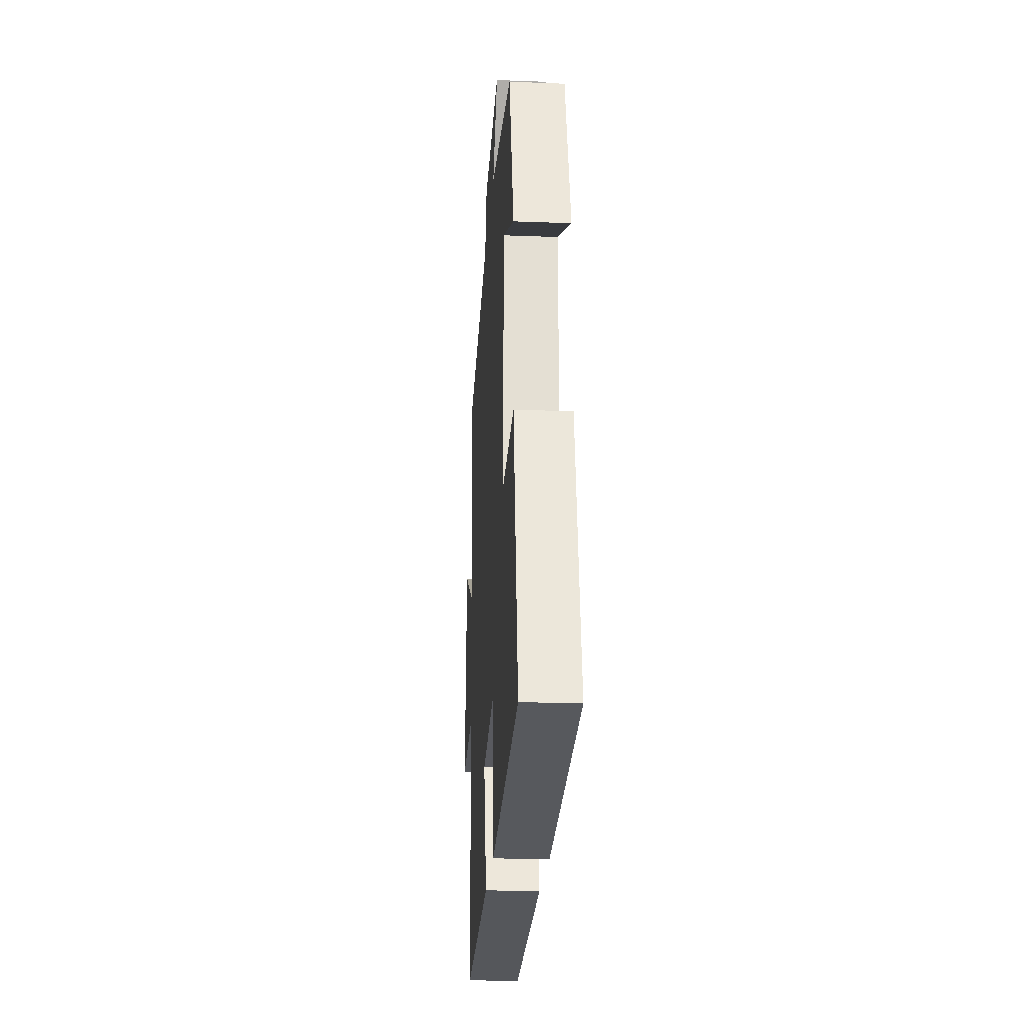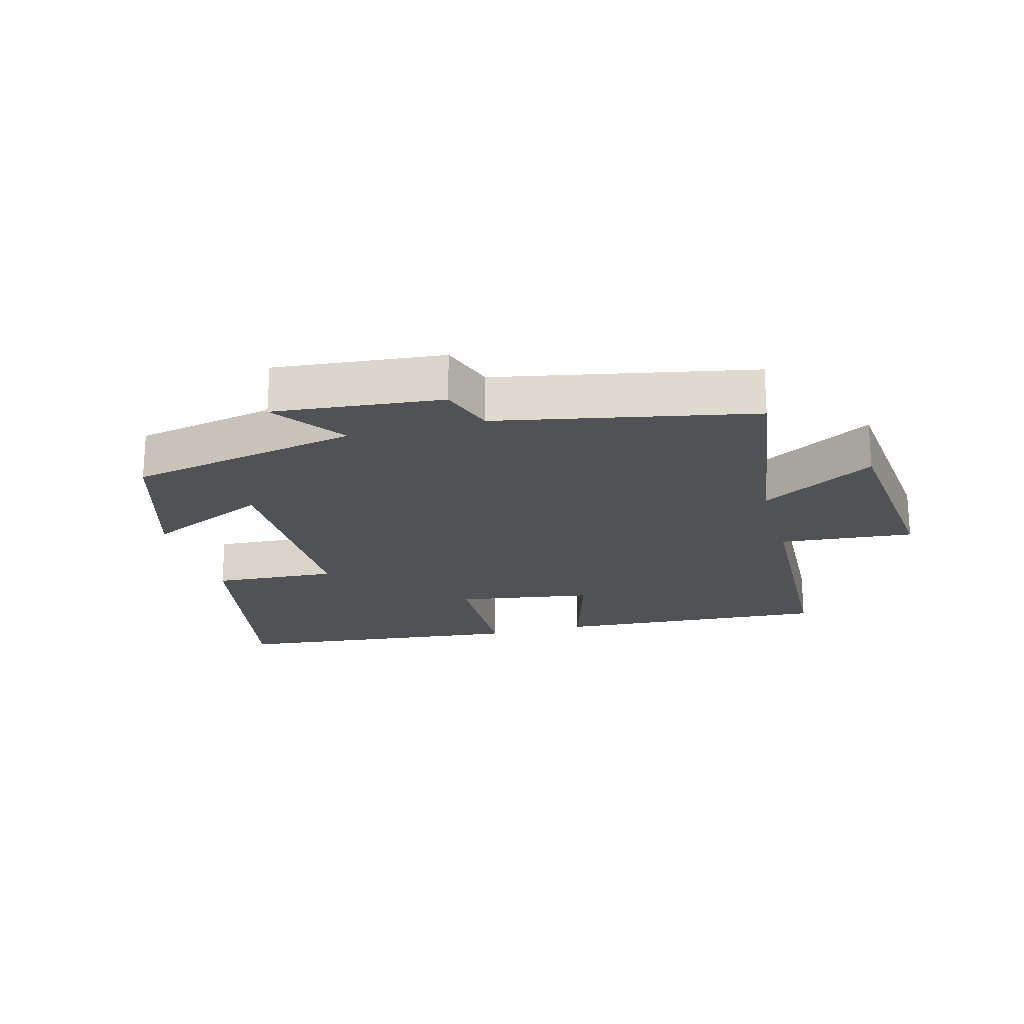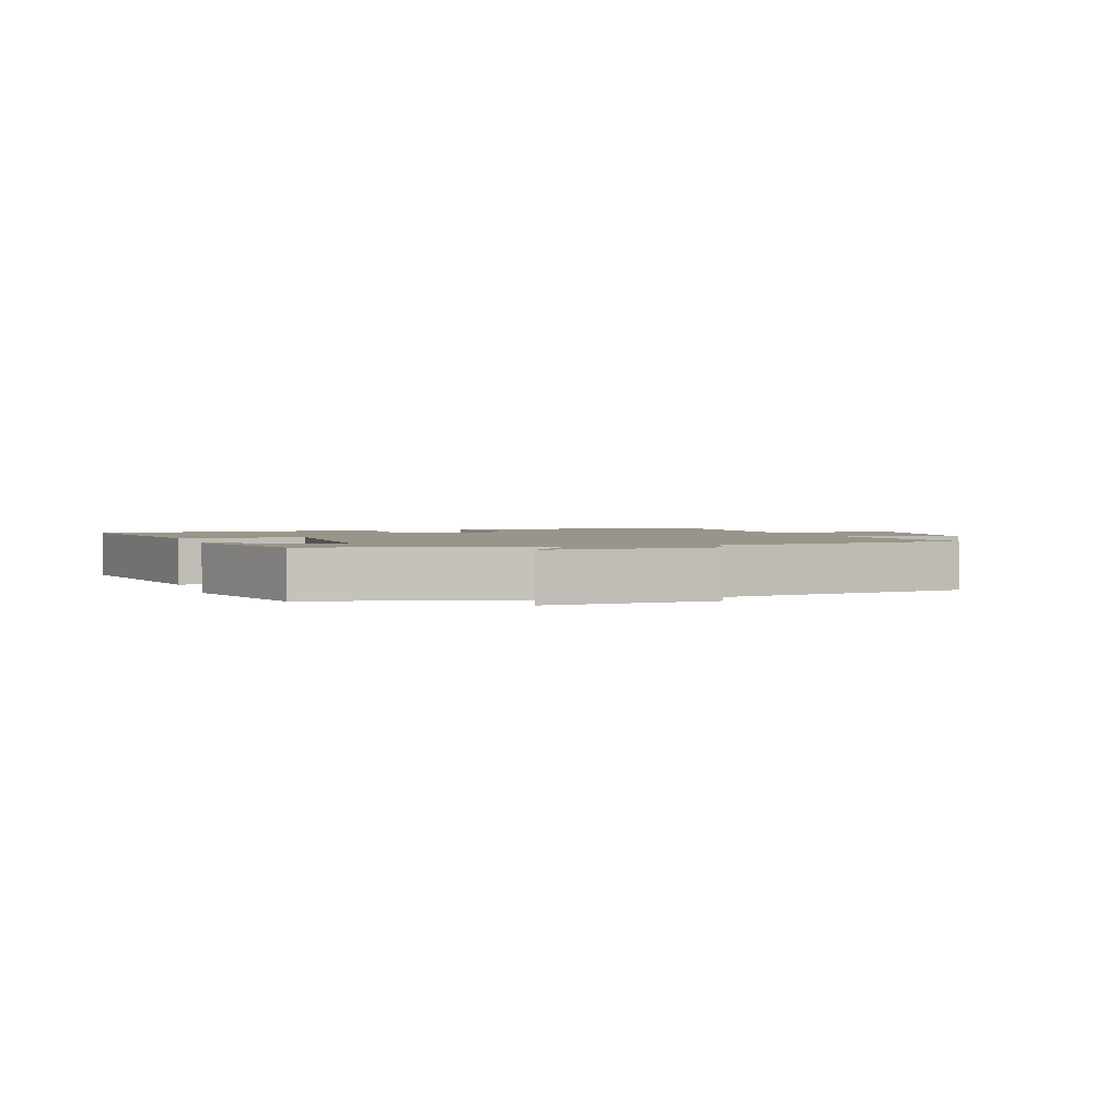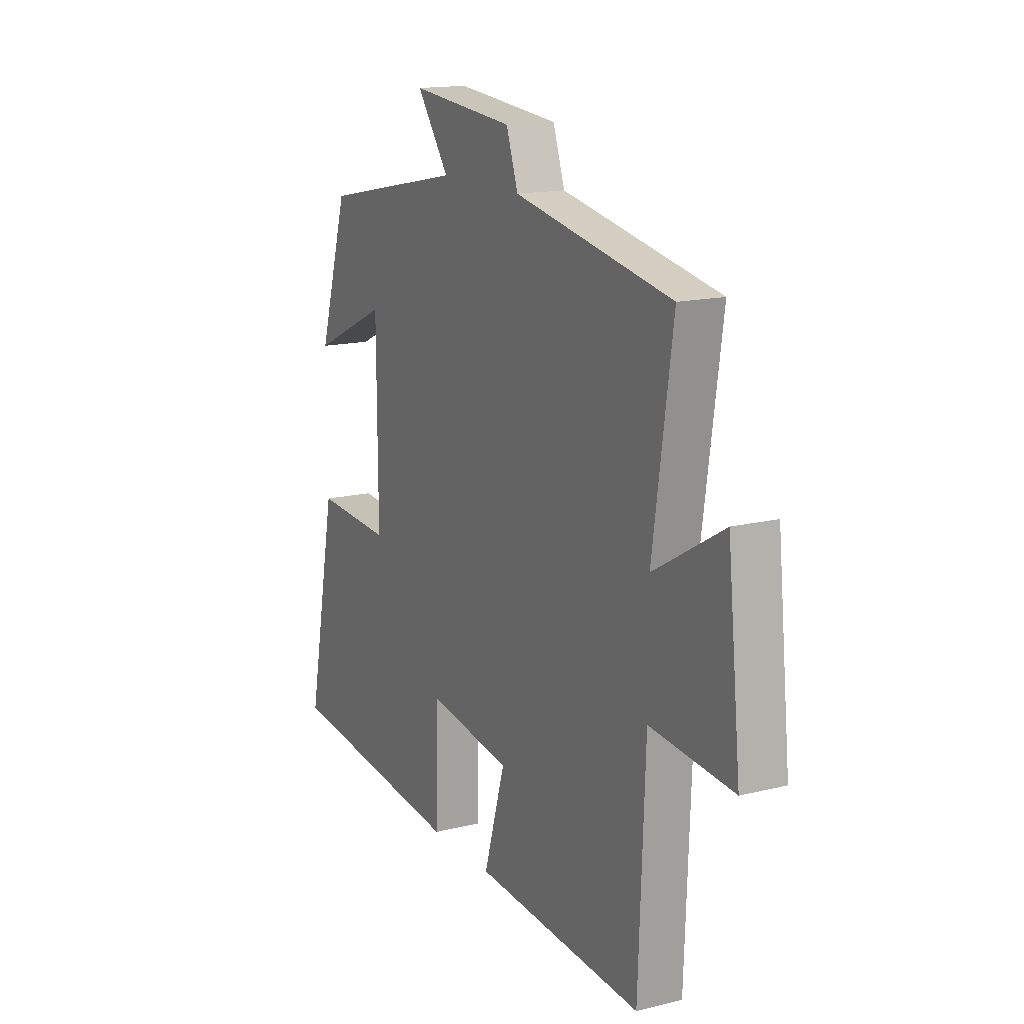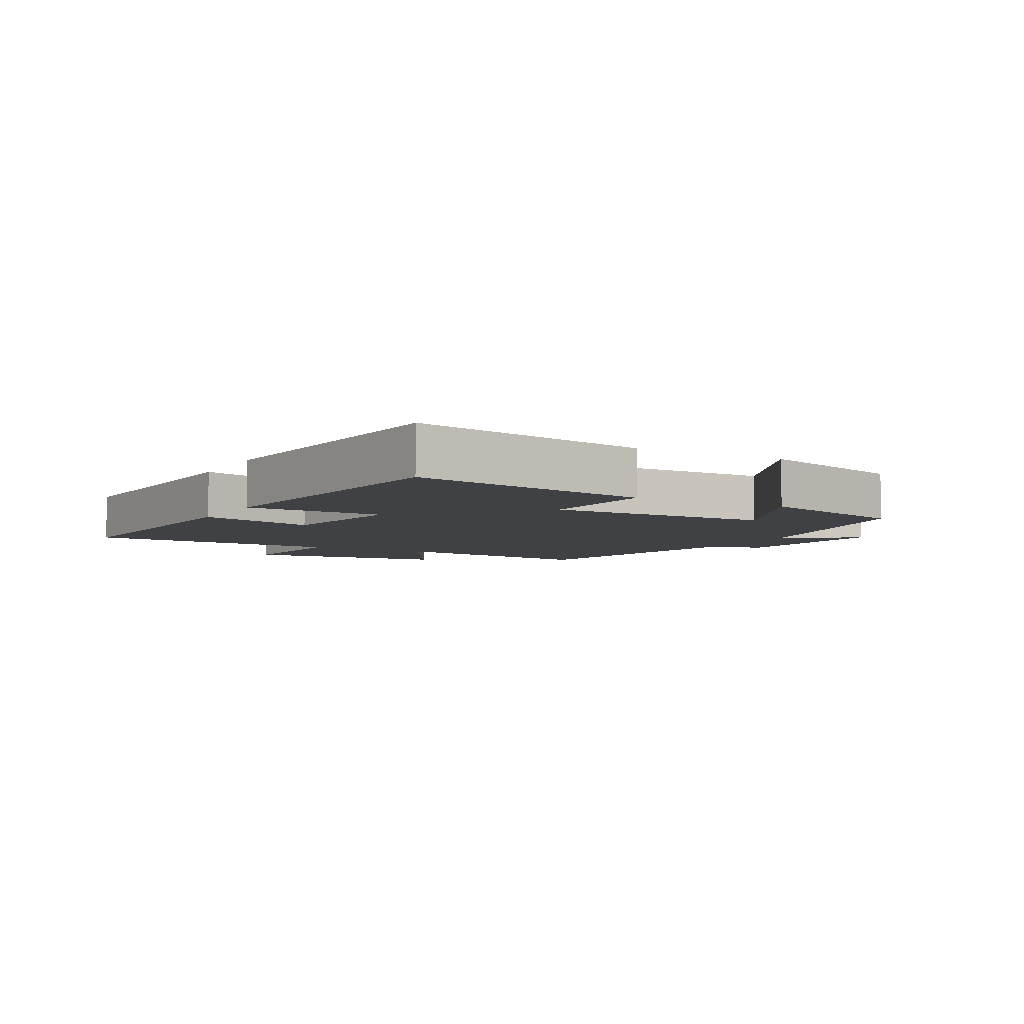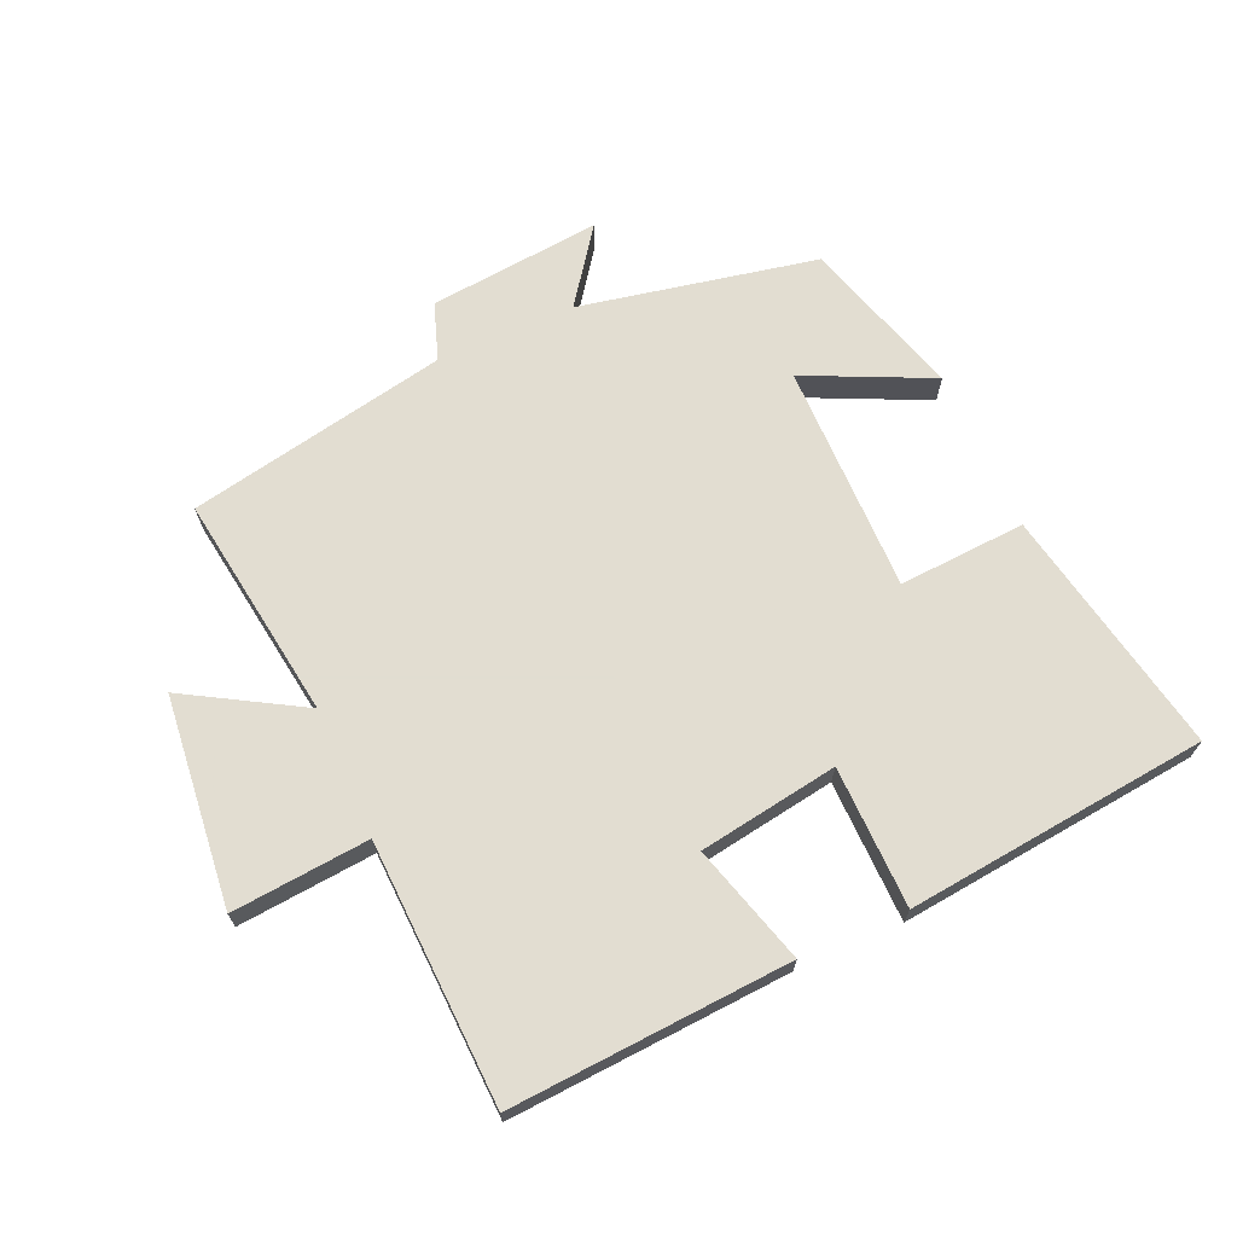
<metadata>
{"format":"obj","ext":"obj","renderer":"f3d","projection":"perspective","resolution":1024,"background":"white","views":[{"elev":-22.9,"azim":-93.7,"up":"+Z"},{"elev":-20.9,"azim":15.0,"up":"+Y"},{"elev":2.1,"azim":-17.4,"up":"+Y"},{"elev":15.4,"azim":62.3,"up":"+Z"},{"elev":-5.7,"azim":-118.7,"up":"+Y"},{"elev":68.6,"azim":156.2,"up":"+Y"}]}
</metadata>
<code>
v 0.484 0.07 -0.528
v 0.053 0.07 -0.5
v 0.107 0.07 -0.317
v -0.107 0.07 -0.283
v -0.111 0.07 -0.5
v -0.575 0.07 -0.45
v -0.5 0.07 -0.069
v -0.305 0.07 -0.081
v -0.307 0.07 0.271
v -0.5 0.07 0.181
v -0.425 0.07 0.427
v -0.062 0.07 0.5
v -0.144 0.07 0.613
v 0.12 0.07 0.587
v 0.15 0.07 0.5
v 0.55 0.07 0.421
v 0.5 0.07 0.075
v 0.677 0.07 0.178
v 0.711 0.07 -0.144
v 0.5 0.07 -0.125
v 0.484 0 -0.528
v 0.053 0 -0.5
v 0.107 0 -0.317
v -0.107 0 -0.283
v -0.111 0 -0.5
v -0.575 0 -0.45
v -0.5 0 -0.069
v -0.305 0 -0.081
v -0.307 0 0.271
v -0.5 0 0.181
v -0.425 0 0.427
v -0.062 0 0.5
v -0.144 0 0.613
v 0.12 0 0.587
v 0.15 0 0.5
v 0.55 0 0.421
v 0.5 0 0.075
v 0.677 0 0.178
v 0.711 0 -0.144
v 0.5 0 -0.125
f 17 18 19 20
f 1 2 3
f 20 1 3
f 17 20 3
f 17 3 4
f 16 17 4
f 15 16 4
f 12 13 14 15
f 11 12 15
f 10 11 15
f 9 10 15
f 8 9 15 4
f 6 7 8
f 5 6 8
f 4 5 8
f 40 39 38 37
f 23 22 21
f 23 21 40
f 23 40 37
f 24 23 37
f 24 37 36
f 24 36 35
f 35 34 33 32
f 35 32 31
f 35 31 30
f 35 30 29
f 24 35 29 28
f 28 27 26
f 28 26 25
f 28 25 24
f 1 21 22 2
f 2 22 23 3
f 3 23 24 4
f 4 24 25 5
f 5 25 26 6
f 6 26 27 7
f 7 27 28 8
f 8 28 29 9
f 9 29 30 10
f 10 30 31 11
f 11 31 32 12
f 12 32 33 13
f 13 33 34 14
f 14 34 35 15
f 15 35 36 16
f 16 36 37 17
f 17 37 38 18
f 18 38 39 19
f 19 39 40 20
f 20 40 21 1

</code>
